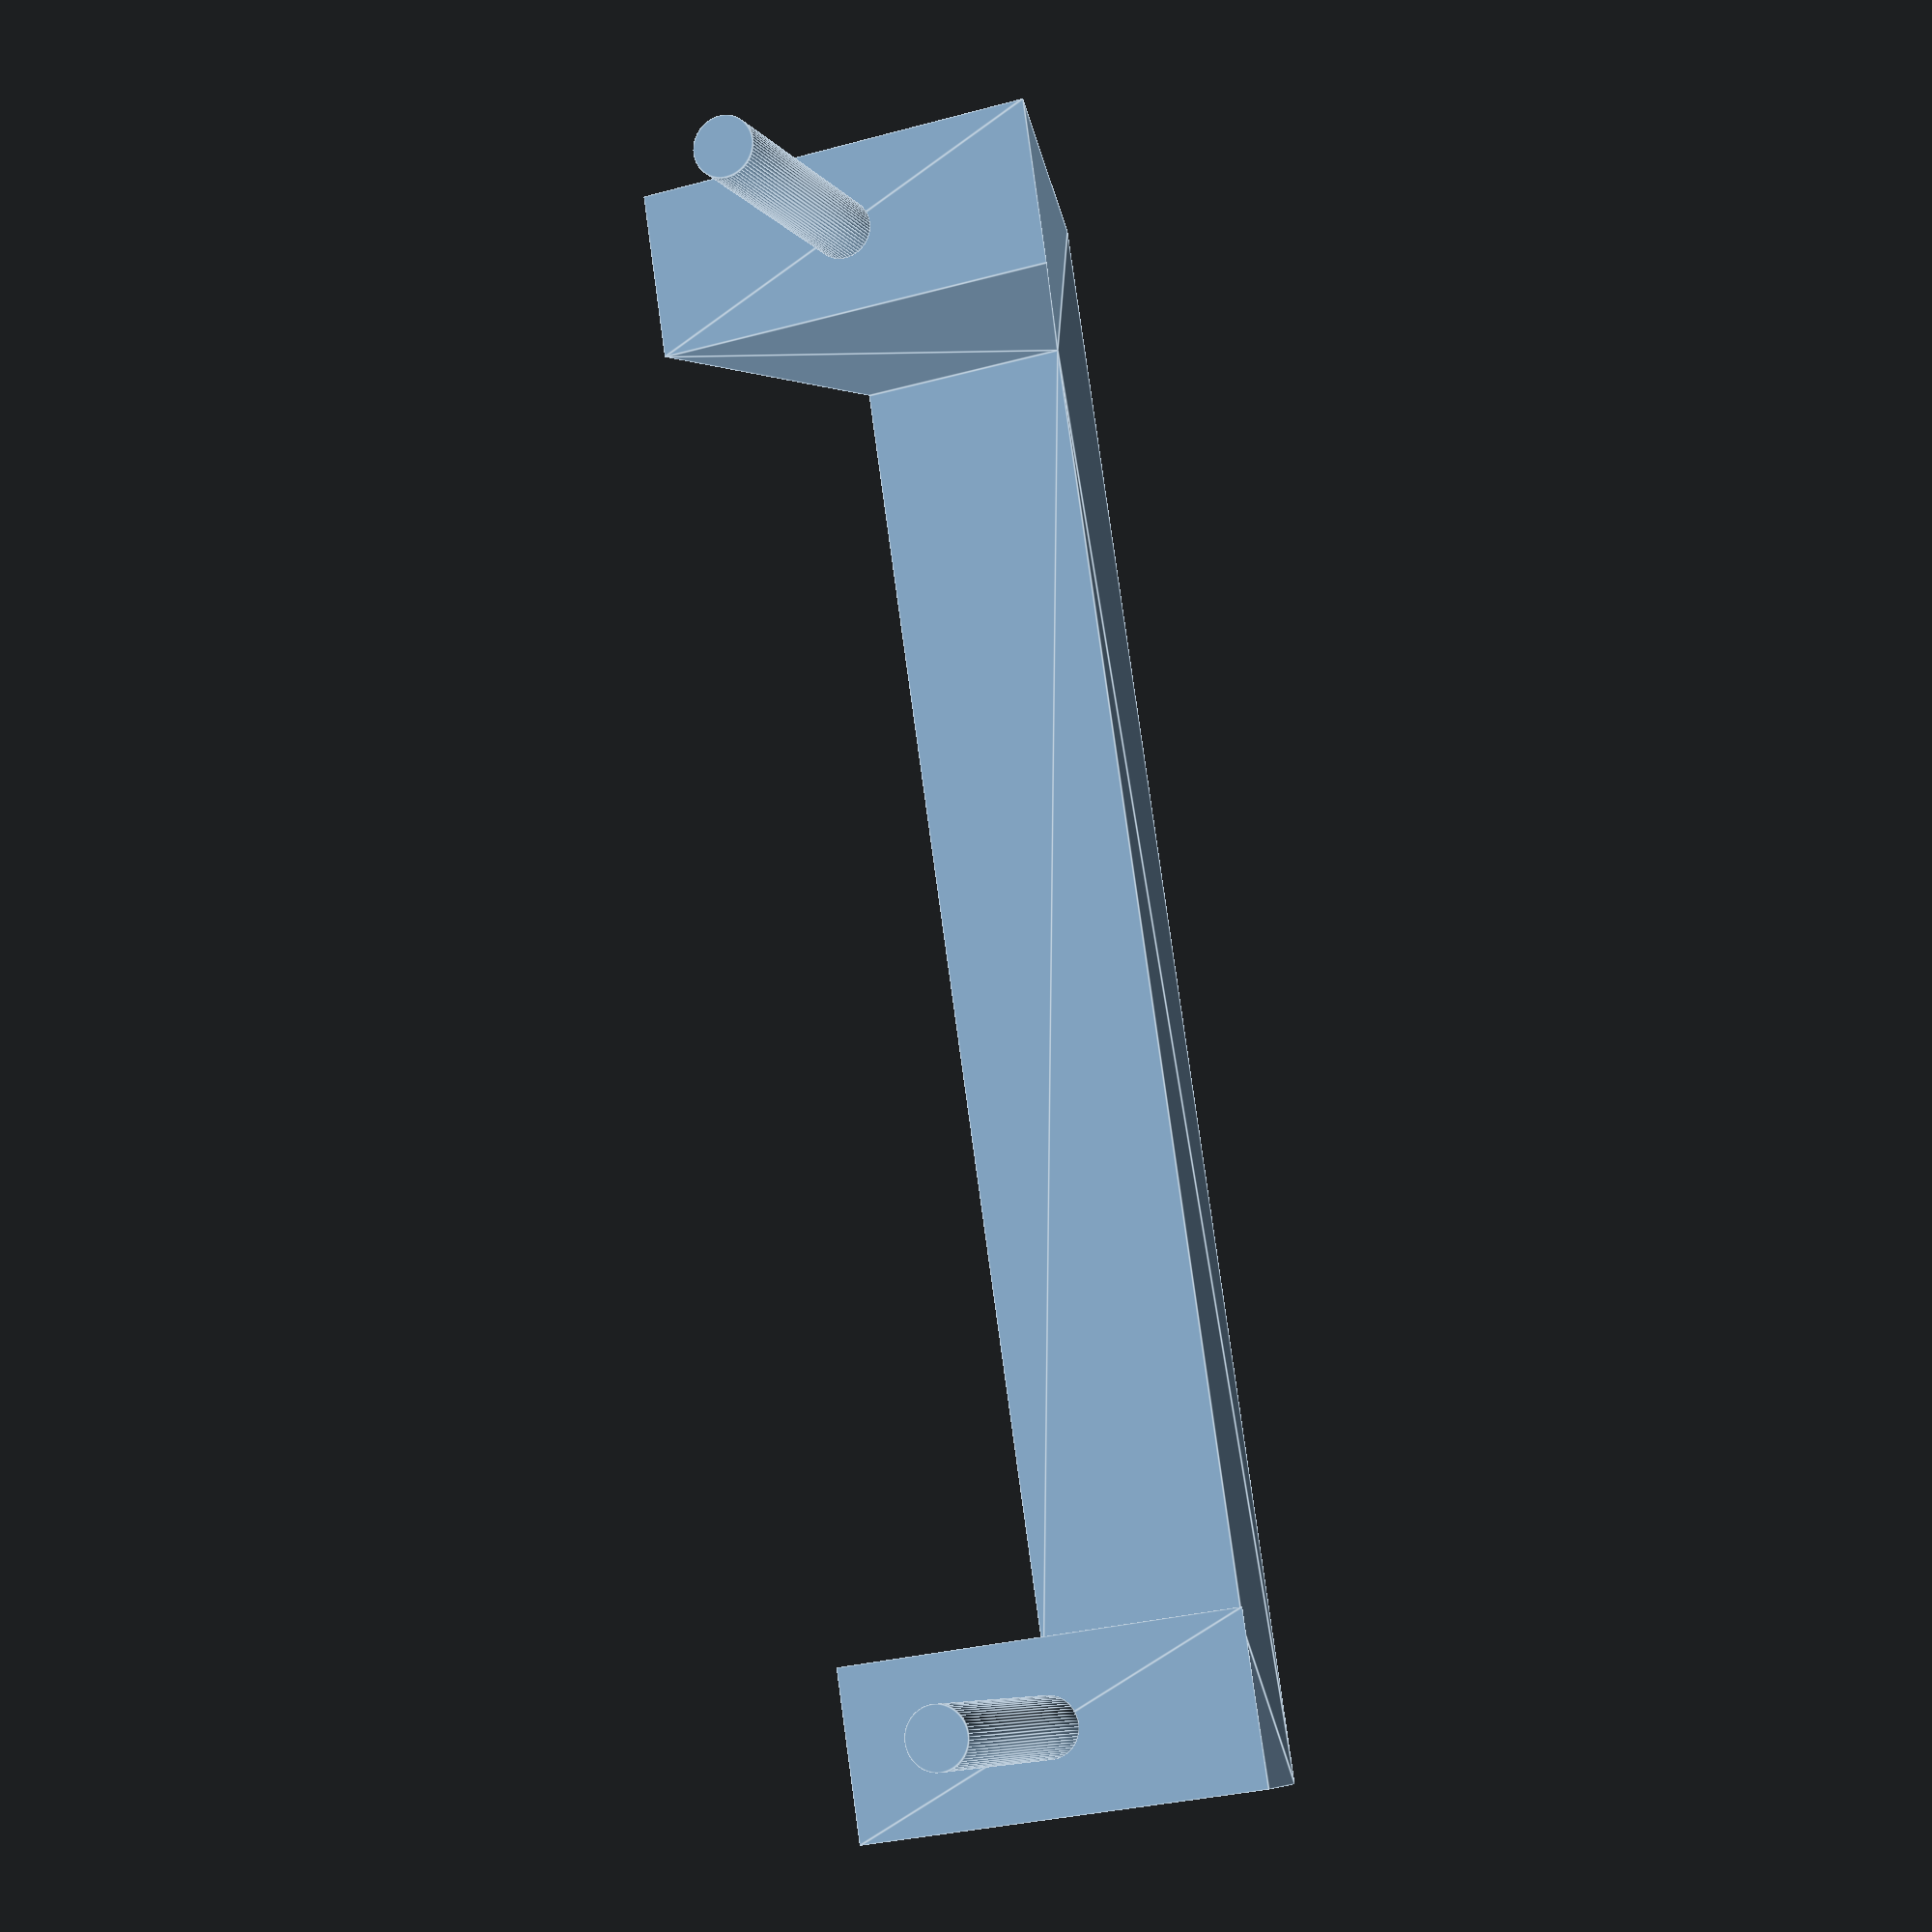
<openscad>
/*

Carrying handle for a number of Heathkit test equipment products.
Typically grey or black. Some units have the word Heathkit on top, so
this can optionally be included. Attaches with two #10 self-tapping
screws approximately 0.5" long. For strength, you probably want to use
100% infill.
 
    FRONT
                             V
    +-------------------------------+ ^
    |  +-------------------------+  | |
   >|w3|<                    ^   |  | h1
    |  |                    h2   |  | |
    +--+                         +--+ V
    <w2>
      <---------- w1 ------------->
      ^
      +- origin

    TOP

    +--------------------------------+ ^
    |                                | d1
    +--------------------------------+ V

    SIDE

     <d1>
     +--+
     |  |
    |    |
    +----+
    <-d2->

*/

// Function count - increase to improve object resolution
$fn=64;

// Dimensions: in mm, can be adjusted to create different handles.

w1=98.0; // Distance between screw holes.
w2=11.2;
w3=9.7;

h1=27.7;
h2=6.6;

d1=14.1;
d2=27.1;

// Slope of handle.
slope=4.0;

// Screw hole diameter.
hole_dia=4.0;

// Screw hole depth.
hole_depth=20.0;

// Below won't make much sense without the sketch I made on a piece of
// paper.
HandlePoints = [
  [w1-w2/2, d2/2, 0], // 0
  [w1+w2/2, d2/2, 0], // 1
  [w1-w2/2, -d2/2, 0], // 2
  [w1+w2/2, -d2/2, 0], // 3
  [-w2/2, d2/2, 0], // 4
  [w2/2, d2/2, 0], // 5
  [-w2/2, -d2/2, 0], // 6
  [w2/2, -d2/2, 0], // 7
  [-w2/2, d1/2, h1], // 8
  [w1+w2/2, d1/2, h1], // 9
  [-w2/2, -d1/2, h1], // 10
  [w1+w2/2, -d1/2, h1], // 11
  [w3/2, d1/2, h1-h2], // 12
  [w1-w3/2, d1/2, h1-h2], // 13
  [w3/2, -d1/2, h1-h2], // 14
  [w1-w3/2, -d1/2, h1-h2], // 15
];

HandleFaces = [
  [6,10,11,3,2,15,14,7], // Front
  [8,10,6,4],            // Left
  [11,9,1,3],            // Right
  [9,8,4,5,12,13,0,1],   // Back
  [8,9,11,10],           // Top
  [14,15,13,12],         // Bottom of top
  [6,7,5,4],             // Bottom left
  [2,3,1,0],             // Bottom Right
  [14,12,5,7],           // Inside left
  [13,15,2,0],           // Inside right
];

//difference() {

polyhedron(HandlePoints, HandleFaces);

// Screw holes.
translate([0,0,-hole_depth]) cylinder(d=hole_dia, h=hole_depth);
translate([w1,0,-hole_depth]) cylinder(d=hole_dia, h=hole_depth);

// Text on top of handle. Comment out if not desired.
translate([w1/2, 0, h1]) linear_extrude(1) {
 text(text="H E A T H K I T", size=4, halign="center", valign="center");
}



</openscad>
<views>
elev=187.0 azim=278.3 roll=339.9 proj=p view=edges
</views>
